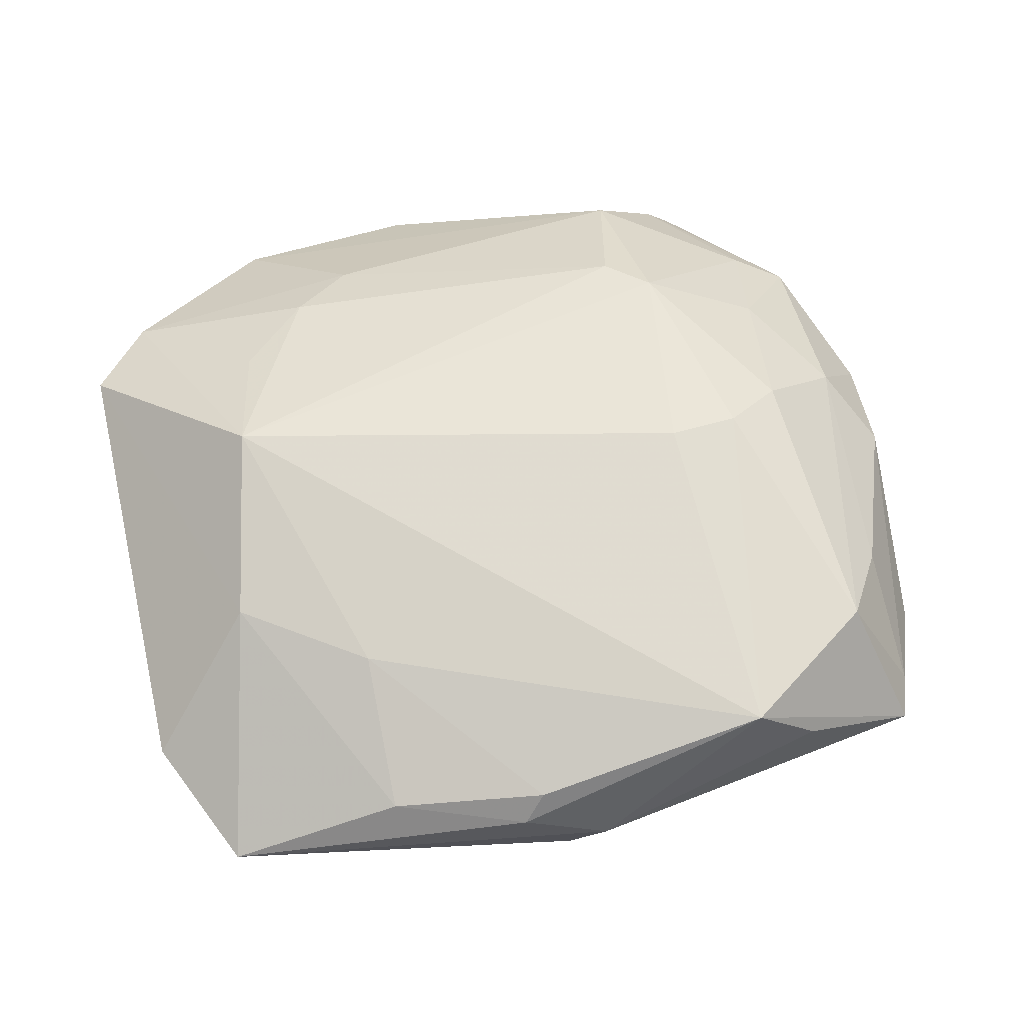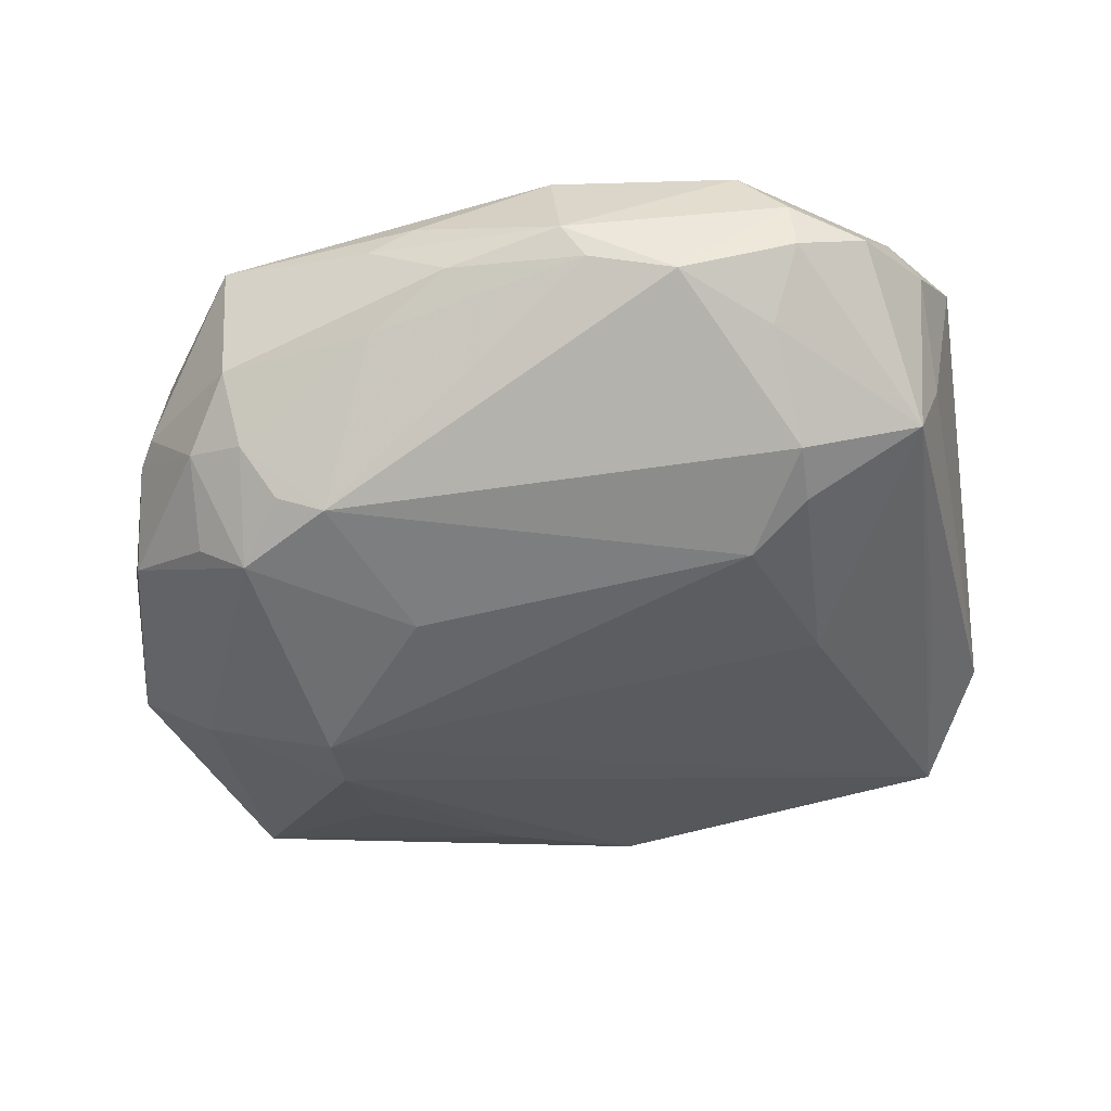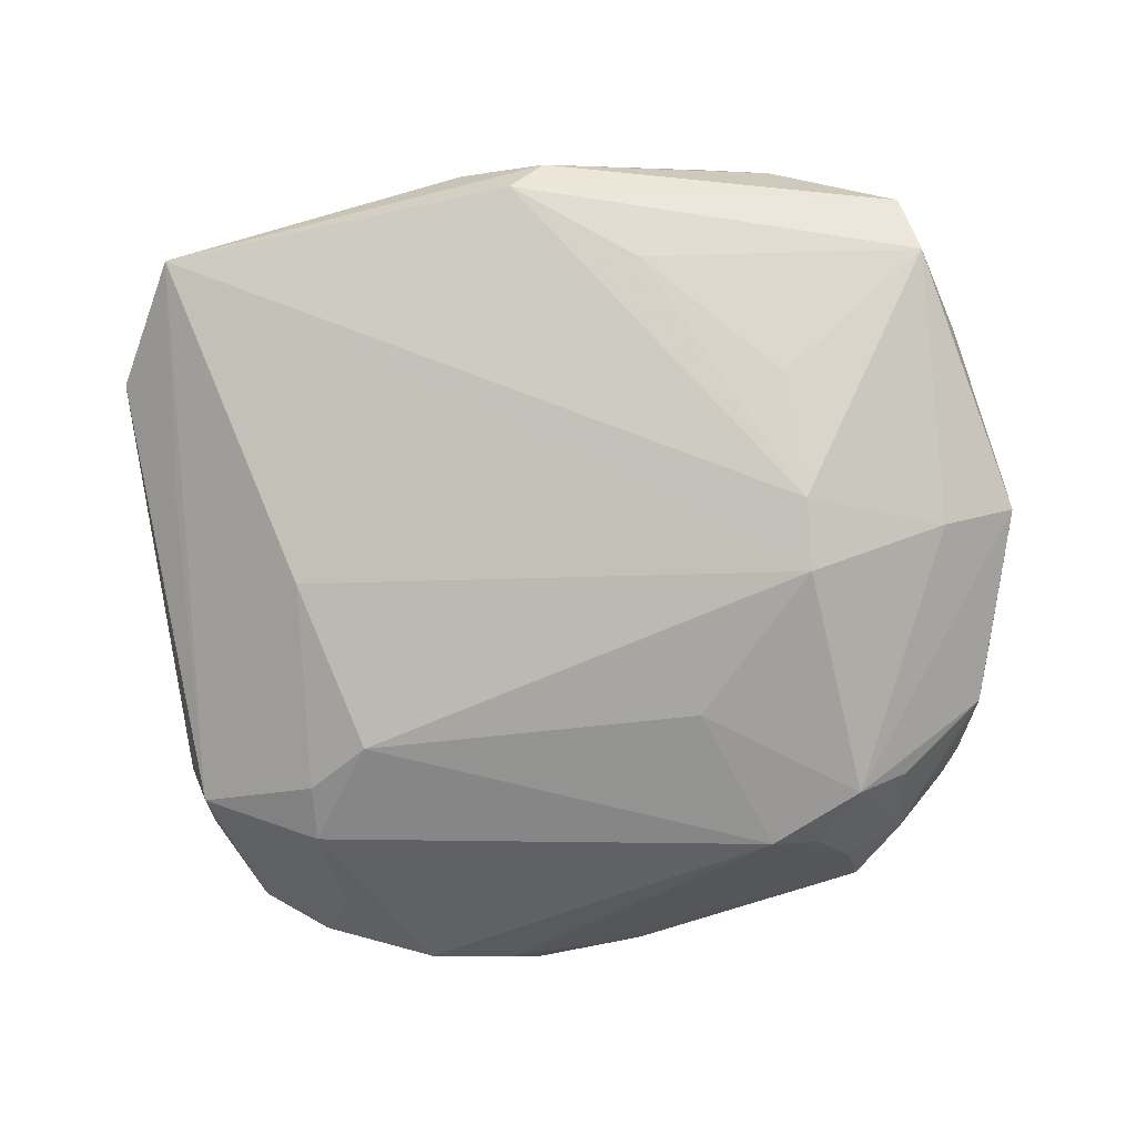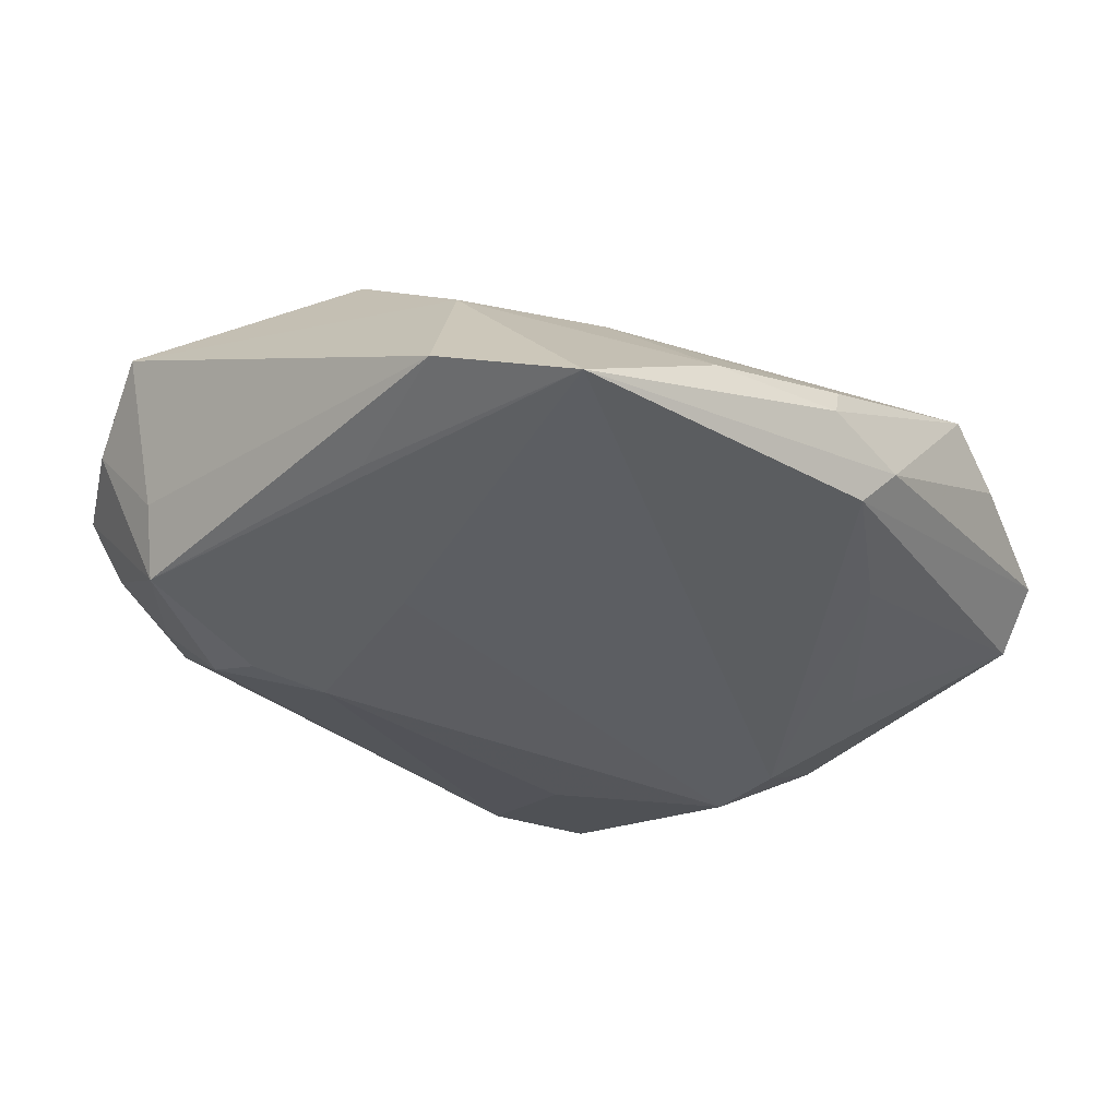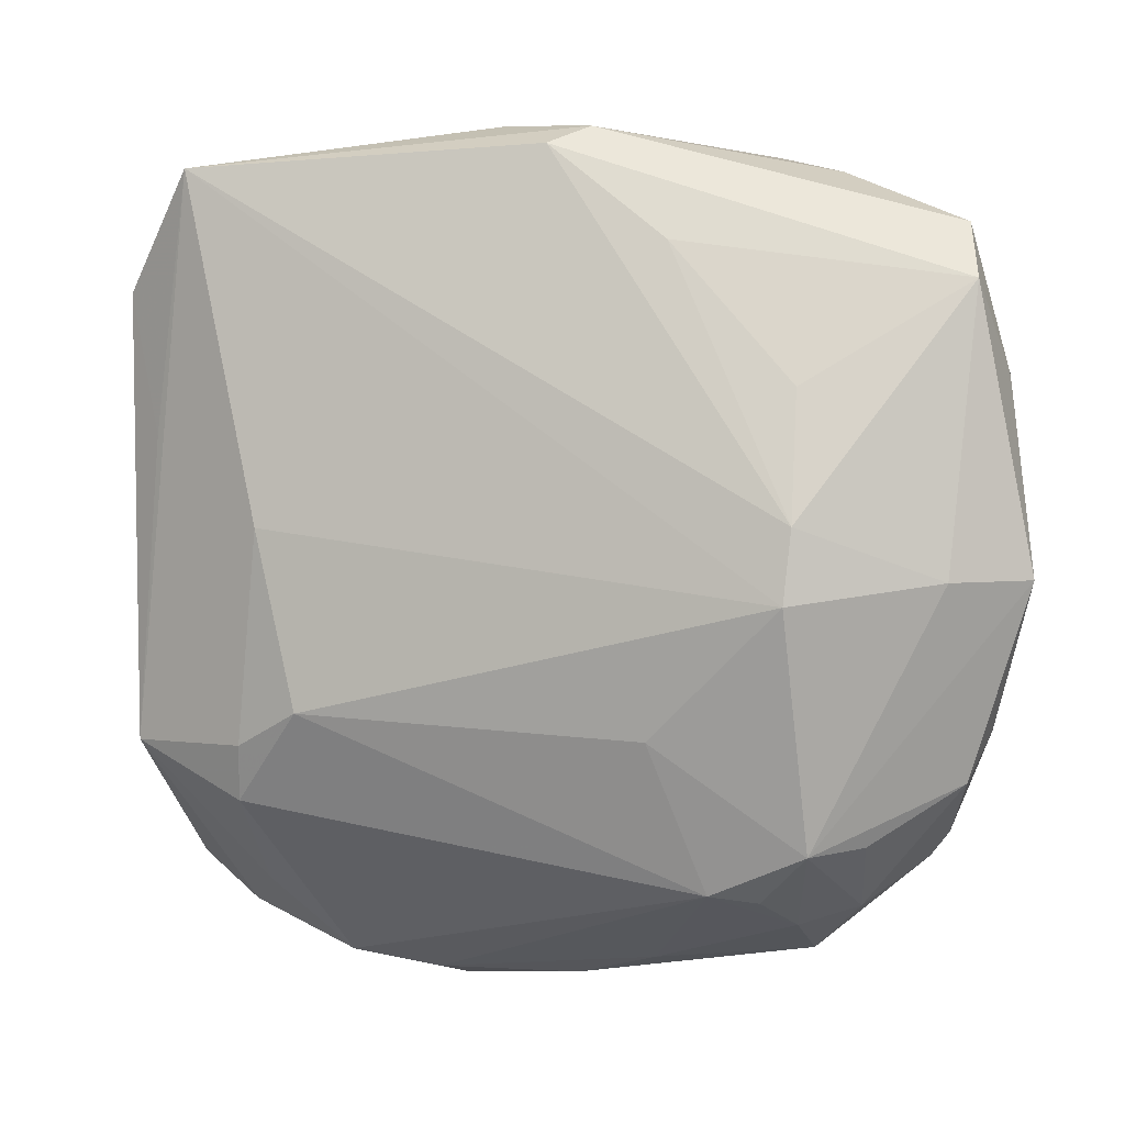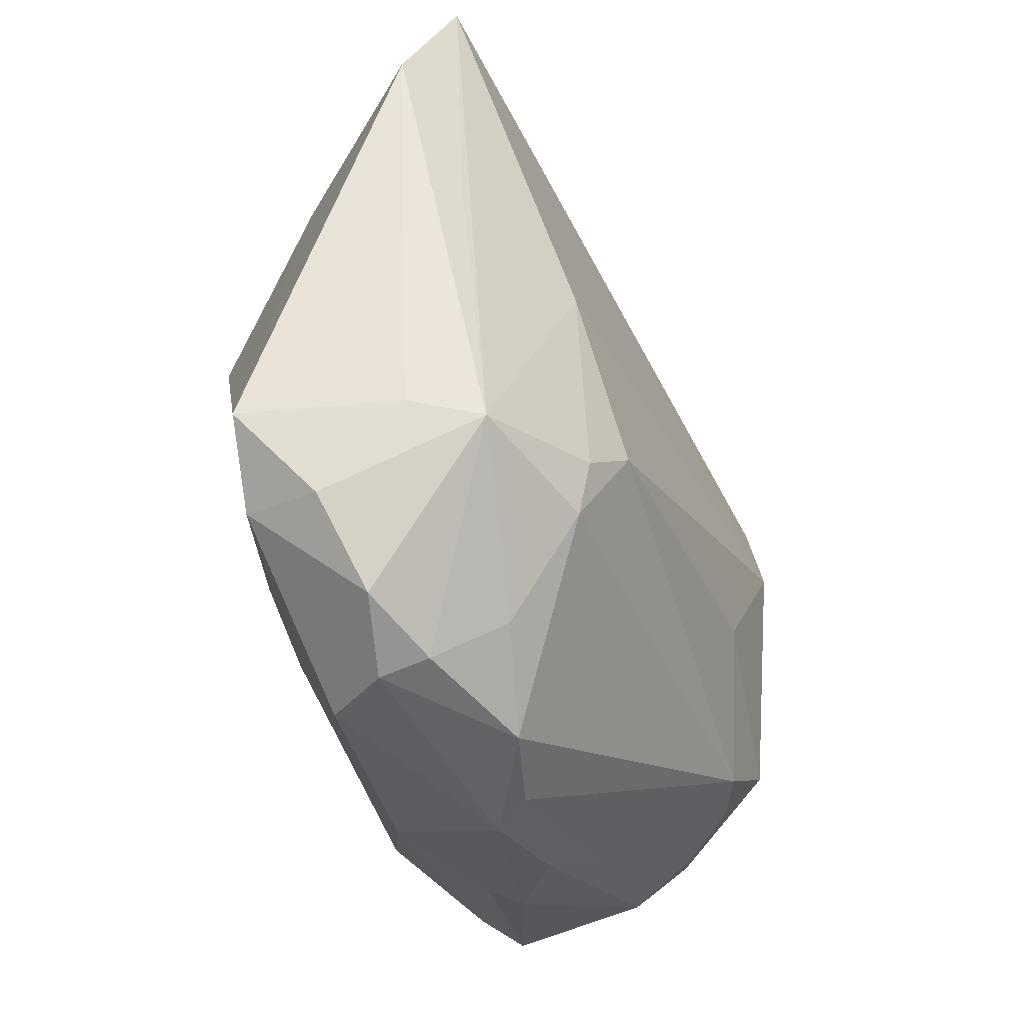
<metadata>
{"format":"obj","ext":"obj","renderer":"f3d","projection":"perspective","resolution":1024,"background":"white","views":[{"elev":51.7,"azim":170.7,"up":"+Z"},{"elev":-48.7,"azim":11.8,"up":"+Z"},{"elev":-77.6,"azim":-172.2,"up":"+Z"},{"elev":-23.3,"azim":134.3,"up":"+Z"},{"elev":11.6,"azim":-169.3,"up":"+Y"},{"elev":-33.7,"azim":106.4,"up":"+Y"}]}
</metadata>
<code>
v 0.05219 -0.6715 -0.04146
v -0.6007 -1.017 0.04782
v -0.08658 -0.2162 0.1518
v -0.147 -0.8833 -0.1155
v -0.4794 0.09525 0.0476
v 0.05475 -0.7867 0.06614
v -1.108 -0.5957 0.06541
v -0.01225 -0.8959 0.02023
v -1.103 -0.4421 0.08713
v -0.8815 -0.7584 -0.2835
v -0.8797 -0.9777 0.08089
v -0.708 -0.6808 0.295
v -0.03784 0.05689 -0.0693
v -1.058 -0.05522 -0.01068
v -0.8491 -0.4387 -0.3158
v -0.9511 -0.7878 0.1625
v -0.2549 -0.9835 -0.09484
v -1.077 -0.6906 0.04461
v -0.2594 -0.1135 0.1403
v -0.6673 -0.9655 -0.1001
v -1.141 -0.4269 -0.1581
v -0.6634 -1.014 0.01657
v -0.4168 -1.006 0.1165
v -1.04 -0.4206 -0.2248
v -0.7949 0.06697 0.1262
v -0.8436 -0.3698 0.2634
v -0.2247 -0.6162 -0.2525
v -0.9177 -0.4263 0.2487
v -1.031 -0.5074 0.1693
v -0.8508 -0.188 -0.2133
v -0.3091 -0.8001 0.2214
v 0.00141 -0.2908 -0.09293
v -1.096 -0.6328 -0.1096
v -1.045 -0.7823 -0.06449
v -0.2313 -0.7226 0.2405
v -0.5205 0.09494 -0.09319
v -0.8766 -0.94 -0.09353
v -0.9402 -0.8584 -0.1542
v -0.5553 -1.013 -0.04885
v -0.5697 0.1146 -0.04584
v -0.1204 -0.4445 0.2731
v -0.2709 0.06437 0.02202
v -0.8197 -0.8341 -0.2431
v -0.1352 -0.7486 -0.2084
v -0.1439 -0.6182 0.2436
v -0.7663 -0.6281 0.3019
v -0.7385 -0.8686 0.2316
v -0.9331 -0.6326 0.2111
v -0.7501 -0.3551 0.2645
v -0.8618 -0.8804 -0.181
v -0.7565 -0.8205 -0.2681
v -1.102 -0.188 -0.04933
v 0.05475 -0.1106 -0.02413
v -0.4522 0.1114 0.006629
v -0.1403 -0.671 -0.222
v 0.09187 -0.6773 0.1654
v -1.028 -0.1923 0.1159
v -0.9489 -0.7569 -0.2322
v 0.02409 -0.6936 -0.1364
v -1.027 -0.7767 0.1219
v -1.061 -0.06209 -0.1148
v -0.3697 -1.009 -0.07039
v -0.1057 -0.9583 0.0368
v -0.1013 -0.9441 -0.02905
v -0.399 -1.032 -0.02667
v -0.8816 0.0547 0.05043
v 0.0195 -0.777 0.1697
v -0.9687 -0.07445 0.1497
v -1.021 -0.8194 -0.05334
v -0.8555 -0.3456 -0.2913
v -0.8395 -0.9497 0.1301
v -0.1703 -0.9633 0.1165
v -1.047 -9.486e-05 -0.03374
v -0.6817 -0.01875 -0.1427
v -1.068 -0.6868 -0.1663
v -0.6815 -0.6192 -0.2948
v -0.1626 -0.3881 -0.202
g foo
f 36 13 40
f 75 10 21
f 3 41 56
f 47 71 23
f 47 72 23
f 45 35 41
f 65 72 23
f 11 71 23
f 11 71 60
f 53 3 56
f 53 3 13
f 77 59 13
f 77 15 27
f 77 15 13
f 33 7 21
f 33 75 21
f 24 10 21
f 24 15 10
f 76 15 27
f 76 15 10
f 19 25 41
f 19 3 41
f 19 5 25
f 73 36 40
f 73 25 68
f 29 7 60
f 29 57 68
f 67 45 35
f 67 6 56
f 67 41 56
f 67 45 41
f 12 47 46
f 12 41 46
f 12 35 41
f 31 47 72
f 31 67 35
f 31 67 72
f 31 12 35
f 31 12 47
f 16 71 60
f 16 47 71
f 16 47 46
f 2 65 22
f 2 65 23
f 2 11 22
f 2 11 23
f 63 65 72
f 63 17 64
f 63 17 65
f 51 76 27
f 51 76 10
f 1 53 56
f 1 53 59
f 1 6 56
f 1 6 59
f 32 59 13
f 32 53 13
f 32 53 59
f 55 77 27
f 55 77 59
f 54 13 40
f 54 25 40
f 54 5 25
f 49 25 41
f 49 41 46
f 61 73 36
f 61 24 21
f 61 52 21
f 61 73 52
f 70 36 13
f 70 15 13
f 70 24 15
f 70 61 30
f 70 61 24
f 18 7 60
f 18 33 7
f 42 19 5
f 42 54 13
f 42 54 5
f 42 3 13
f 42 19 3
f 66 25 40
f 66 73 40
f 66 73 25
f 14 57 68
f 14 73 68
f 14 73 52
f 48 29 60
f 48 16 46
f 48 16 60
f 28 29 68
f 28 48 46
f 28 48 29
f 39 65 22
f 37 11 22
f 37 39 22
f 58 75 10
f 8 63 64
f 8 59 64
f 8 6 59
f 8 67 6
f 8 67 72
f 8 63 72
f 43 50 10
f 43 51 10
f 43 51 50
f 4 59 64
f 4 17 64
f 44 51 17
f 44 4 17
f 44 51 27
f 44 55 27
f 44 55 59
f 44 4 59
f 74 61 36
f 74 61 30
f 74 70 36
f 74 70 30
f 9 29 57
f 9 14 57
f 9 29 7
f 9 14 52
f 9 7 21
f 9 52 21
f 26 49 46
f 26 28 46
f 26 28 68
f 26 25 68
f 26 49 25
f 62 51 17
f 62 17 65
f 62 39 65
f 20 37 50
f 20 37 39
f 20 51 50
f 20 62 51
f 20 62 39
f 69 37 11
f 69 11 60
f 38 37 50
f 38 50 10
f 38 58 10
f 38 58 75
f 38 69 37
f 34 18 60
f 34 69 60
f 34 18 33
f 34 33 75
f 34 38 75
f 34 38 69
g

</code>
